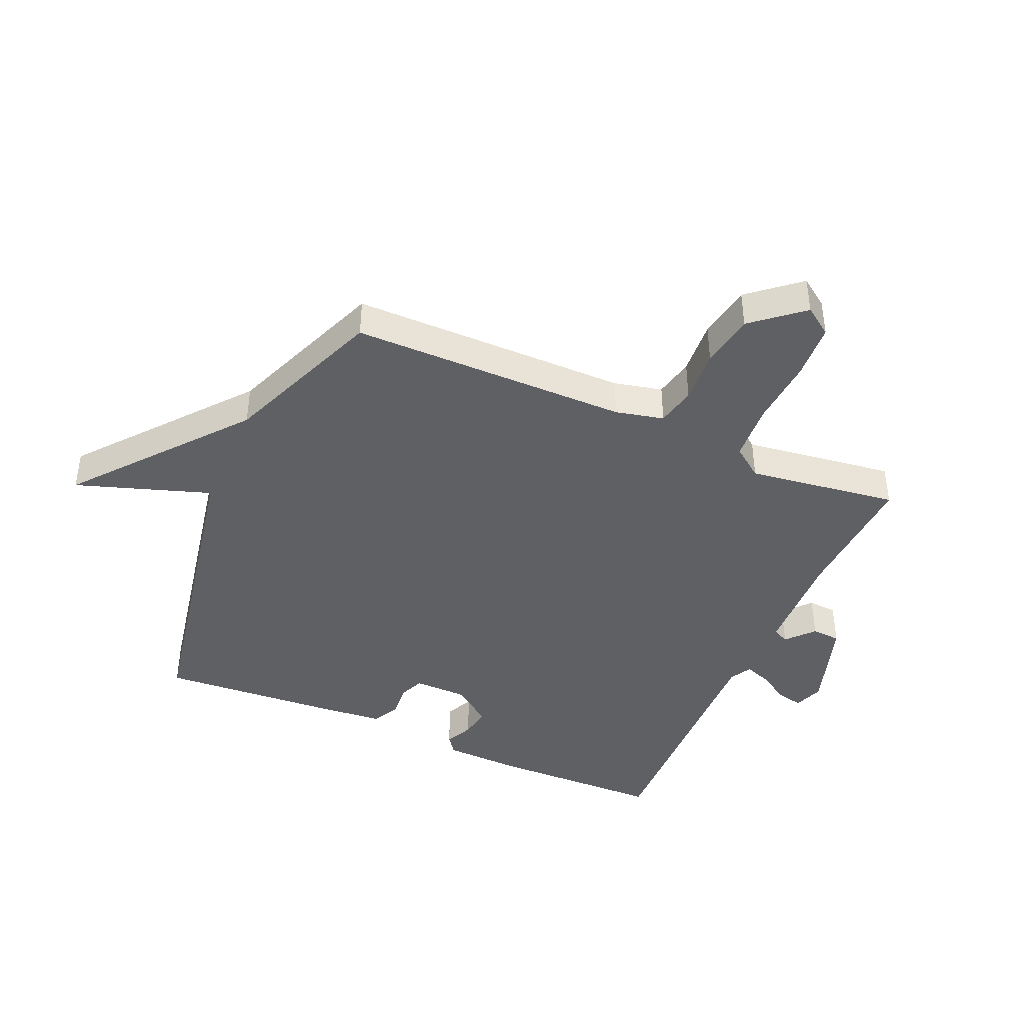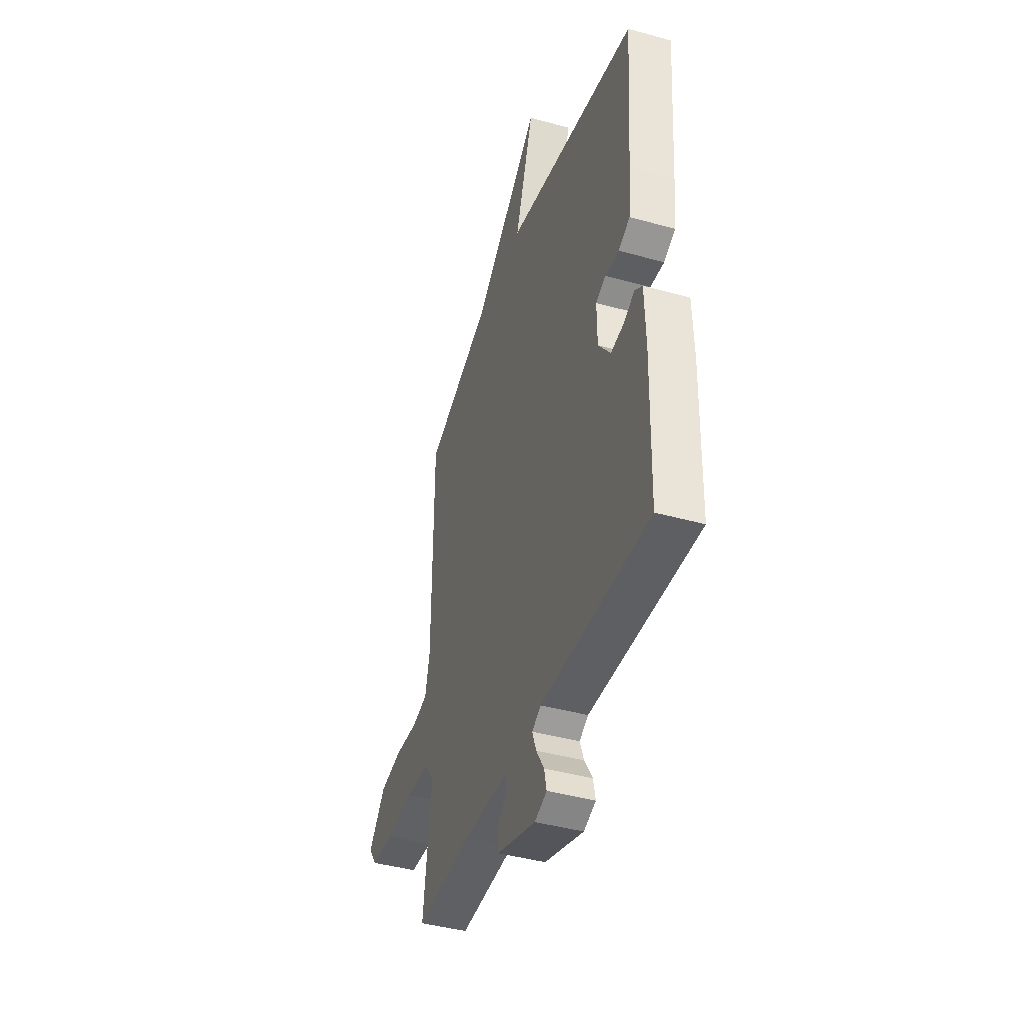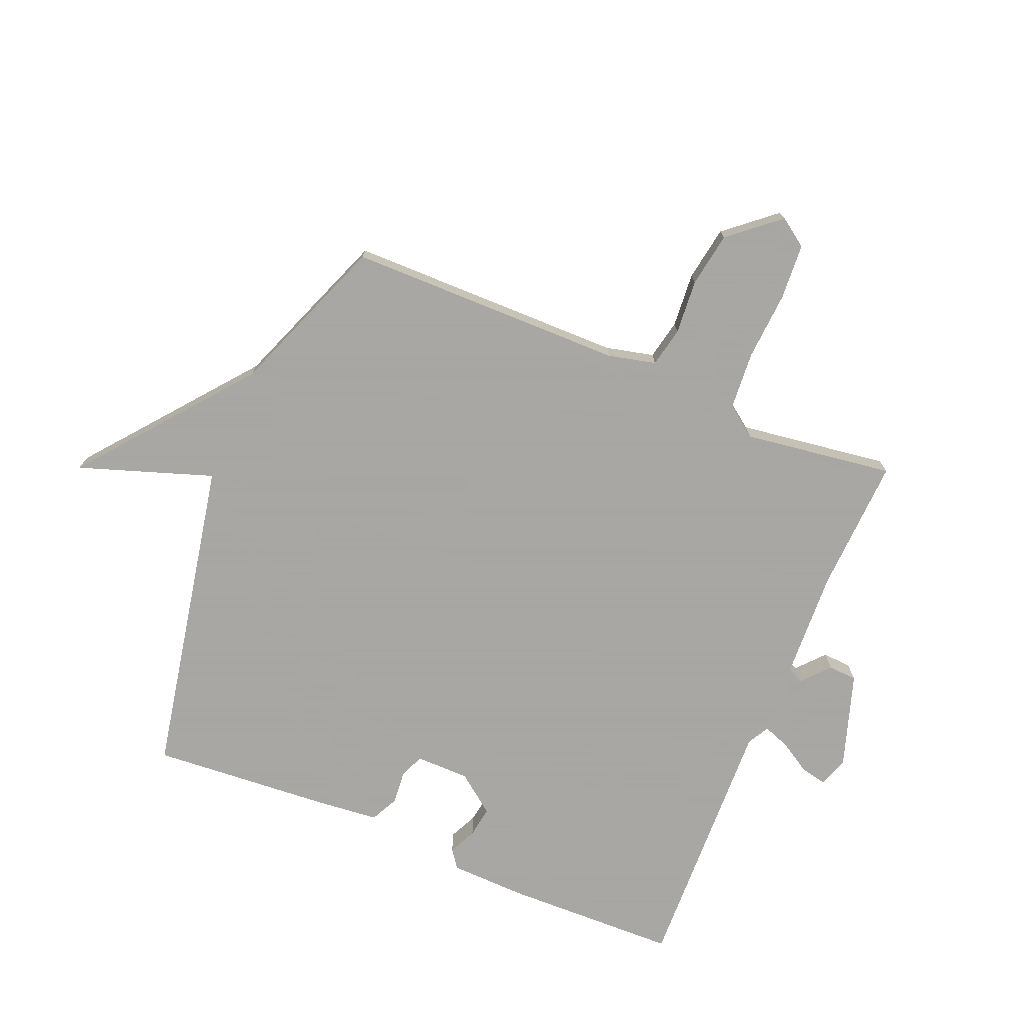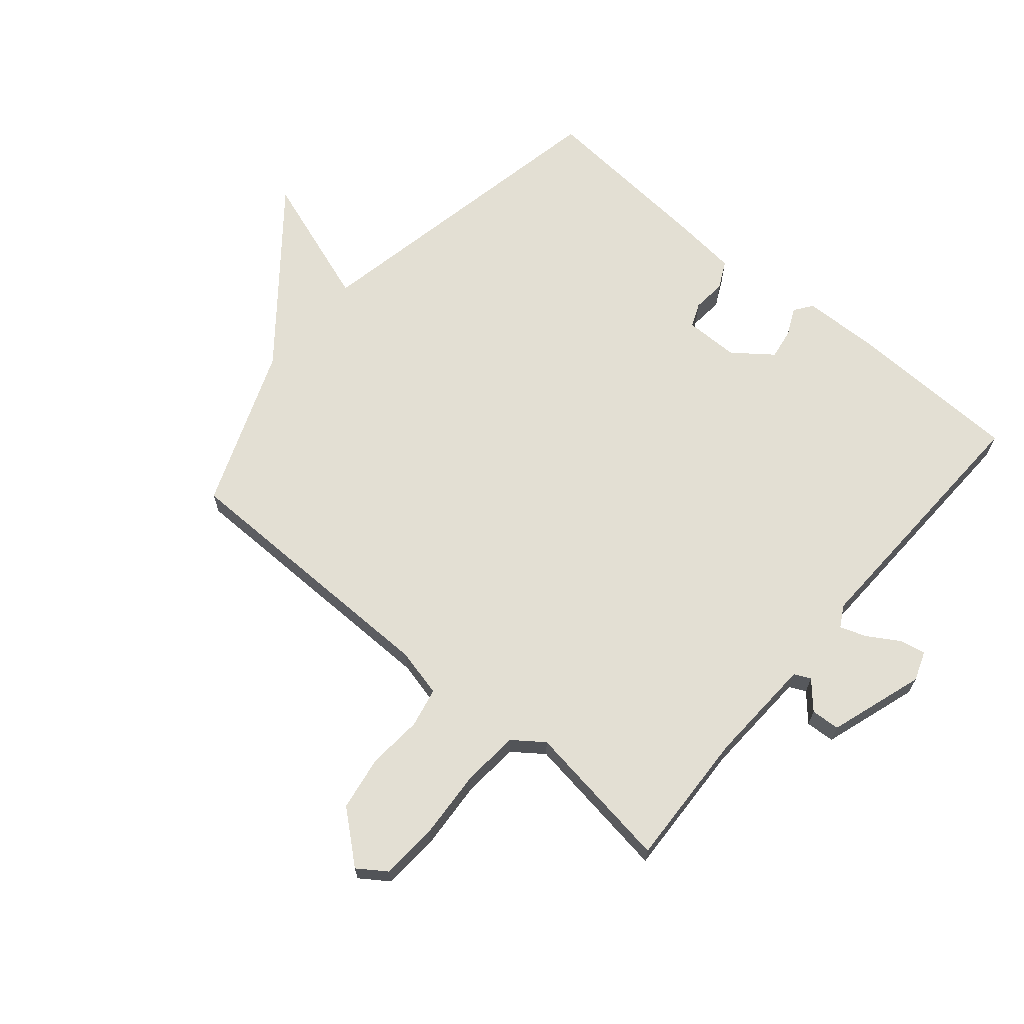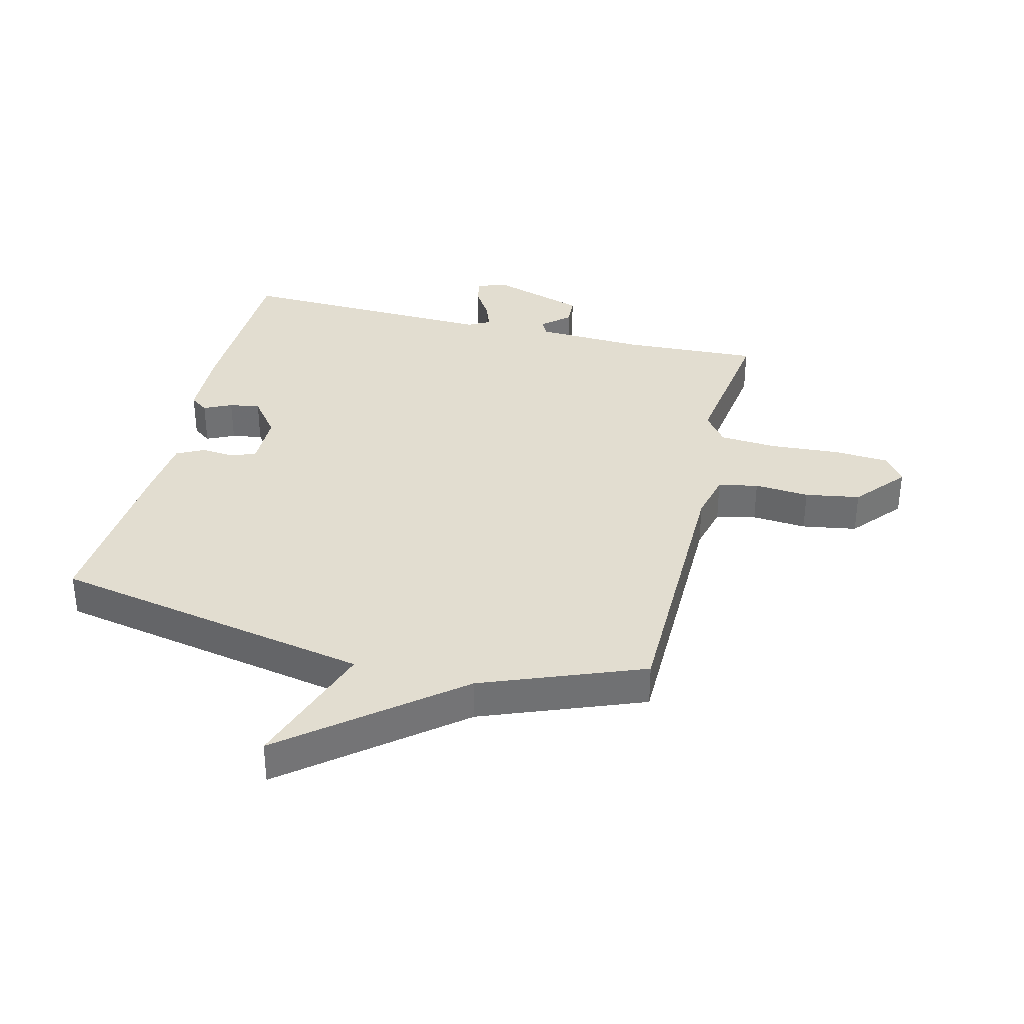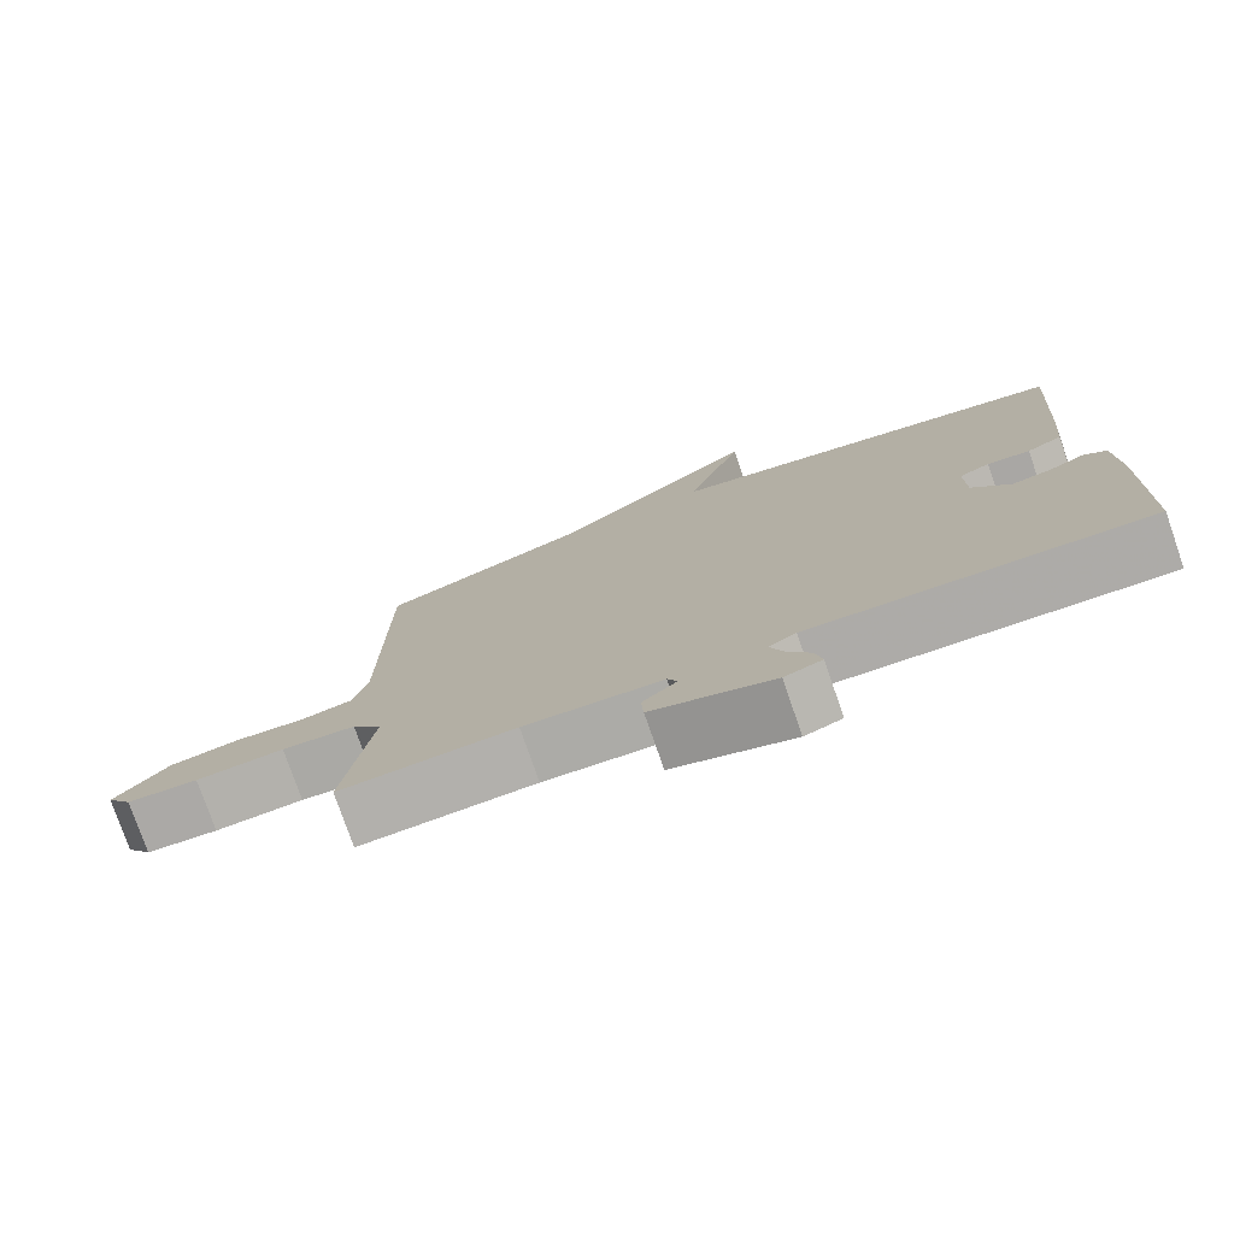
<metadata>
{"format":"obj","ext":"obj","renderer":"f3d","projection":"perspective","resolution":1024,"background":"white","views":[{"elev":-42.2,"azim":66.2,"up":"+Y"},{"elev":-42.1,"azim":-108.5,"up":"+Z"},{"elev":-74.4,"azim":67.5,"up":"+Y"},{"elev":66.9,"azim":130.4,"up":"+Y"},{"elev":35.3,"azim":13.9,"up":"+Y"},{"elev":-77.4,"azim":-160.8,"up":"+Z"}]}
</metadata>
<code>
v 0.5 0.07 -0.5
v 0.273 0.07 -0.489
v 0.094 0.07 -0.497
v 0.081 0.07 -0.524
v 0.126 0.07 -0.564
v 0.123 0.07 -0.612
v -0.035 0.07 -0.663
v -0.084 0.07 -0.645
v -0.075 0.07 -0.602
v -0.043 0.07 -0.55
v -0.027 0.07 -0.506
v -0.063 0.07 -0.486
v -0.5 0.07 -0.5
v -0.507 0.07 -0.21
v -0.503 0.07 -0.084
v -0.473 0.07 -0.062
v -0.427 0.07 -0.084
v -0.376 0.07 -0.092
v -0.327 0.07 -0.028
v -0.326 0.07 0.062
v -0.366 0.07 0.079
v -0.422 0.07 0.074
v -0.468 0.07 0.097
v -0.478 0.07 0.198
v -0.5 0.07 0.5
v 0.033 0.07 0.604
v -0.043 0.07 0.827
v 0.233 0.07 0.604
v 0.5 0.07 0.5
v 0.503 0.07 0.038
v 0.522 0.07 -0.042
v 0.588 0.07 -0.056
v 0.679 0.07 -0.049
v 0.77 0.07 -0.064
v 0.84 0.07 -0.147
v 0.807 0.07 -0.194
v 0.714 0.07 -0.2
v 0.599 0.07 -0.192
v 0.503 0.07 -0.199
v 0.465 0.07 -0.25
v 0.5 0 -0.5
v 0.273 0 -0.489
v 0.094 0 -0.497
v 0.081 0 -0.524
v 0.126 0 -0.564
v 0.123 0 -0.612
v -0.035 0 -0.663
v -0.084 0 -0.645
v -0.075 0 -0.602
v -0.043 0 -0.55
v -0.027 0 -0.506
v -0.063 0 -0.486
v -0.5 0 -0.5
v -0.507 0 -0.21
v -0.503 0 -0.084
v -0.473 0 -0.062
v -0.427 0 -0.084
v -0.376 0 -0.092
v -0.327 0 -0.028
v -0.326 0 0.062
v -0.366 0 0.079
v -0.422 0 0.074
v -0.468 0 0.097
v -0.478 0 0.198
v -0.5 0 0.5
v 0.033 0 0.604
v -0.043 0 0.827
v 0.233 0 0.604
v 0.5 0 0.5
v 0.503 0 0.038
v 0.522 0 -0.042
v 0.588 0 -0.056
v 0.679 0 -0.049
v 0.77 0 -0.064
v 0.84 0 -0.147
v 0.807 0 -0.194
v 0.714 0 -0.2
v 0.599 0 -0.192
v 0.503 0 -0.199
v 0.465 0 -0.25
f 36 37 38
f 35 36 38
f 34 35 38
f 33 34 38
f 32 33 38
f 31 32 38 39
f 30 31 39 40
f 28 29 30 40
f 28 40 1
f 27 28 1
f 26 27 1
f 24 25 26
f 23 24 26
f 22 23 26
f 21 22 26
f 15 16 17
f 14 15 17
f 13 14 17
f 12 13 17
f 11 12 17 18
f 8 9 10
f 7 8 10
f 6 7 10
f 5 6 10
f 4 5 10
f 3 4 10 11
f 26 1 2
f 26 2 3
f 20 21 26
f 26 3 11
f 20 26 11
f 19 20 11
f 11 18 19
f 78 77 76
f 78 76 75
f 78 75 74
f 78 74 73
f 78 73 72
f 79 78 72 71
f 80 79 71 70
f 80 70 69 68
f 41 80 68
f 41 68 67
f 41 67 66
f 66 65 64
f 66 64 63
f 66 63 62
f 66 62 61
f 57 56 55
f 57 55 54
f 57 54 53
f 57 53 52
f 58 57 52 51
f 50 49 48
f 50 48 47
f 50 47 46
f 50 46 45
f 50 45 44
f 51 50 44 43
f 42 41 66
f 43 42 66
f 66 61 60
f 51 43 66
f 51 66 60
f 51 60 59
f 59 58 51
f 1 41 42 2
f 2 42 43 3
f 3 43 44 4
f 4 44 45 5
f 5 45 46 6
f 6 46 47 7
f 7 47 48 8
f 8 48 49 9
f 9 49 50 10
f 10 50 51 11
f 11 51 52 12
f 12 52 53 13
f 13 53 54 14
f 14 54 55 15
f 15 55 56 16
f 16 56 57 17
f 17 57 58 18
f 18 58 59 19
f 19 59 60 20
f 20 60 61 21
f 21 61 62 22
f 22 62 63 23
f 23 63 64 24
f 24 64 65 25
f 25 65 66 26
f 26 66 67 27
f 27 67 68 28
f 28 68 69 29
f 29 69 70 30
f 30 70 71 31
f 31 71 72 32
f 32 72 73 33
f 33 73 74 34
f 34 74 75 35
f 35 75 76 36
f 36 76 77 37
f 37 77 78 38
f 38 78 79 39
f 39 79 80 40
f 40 80 41 1

</code>
